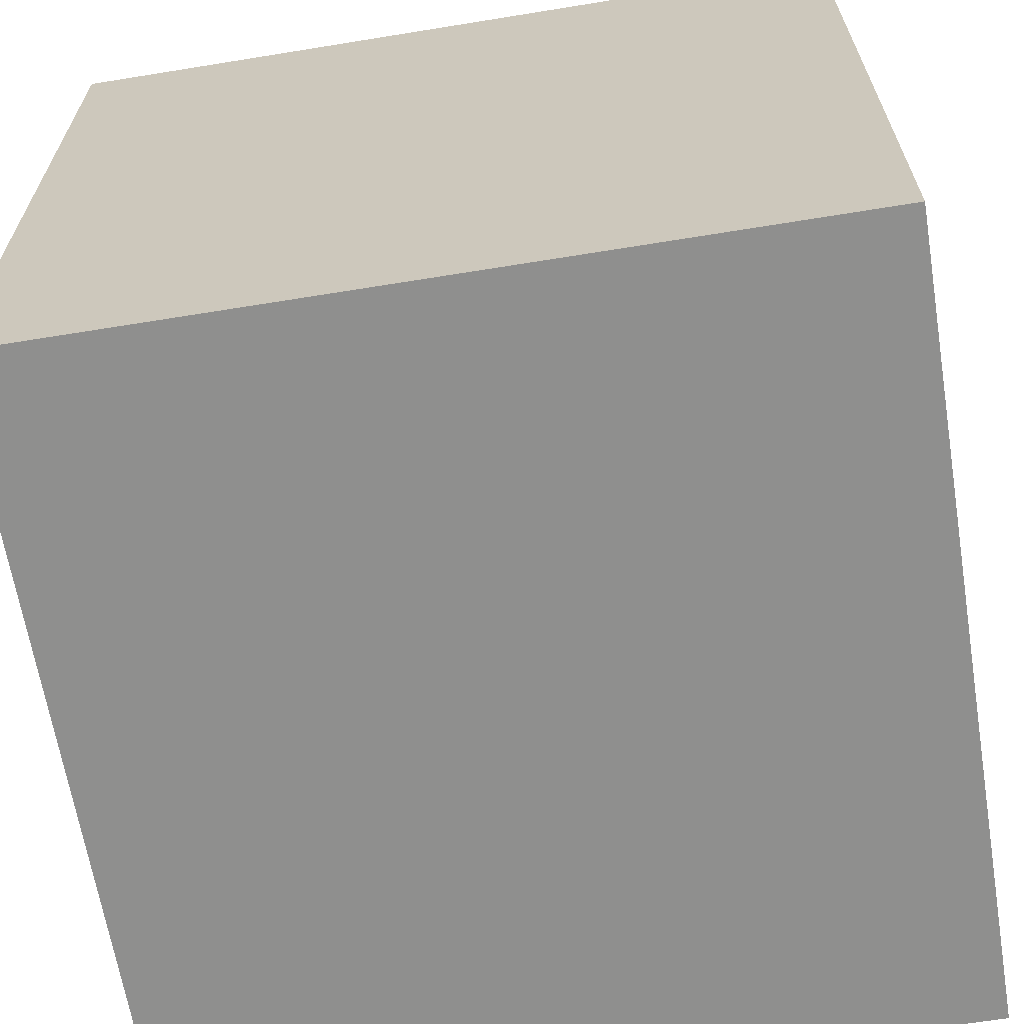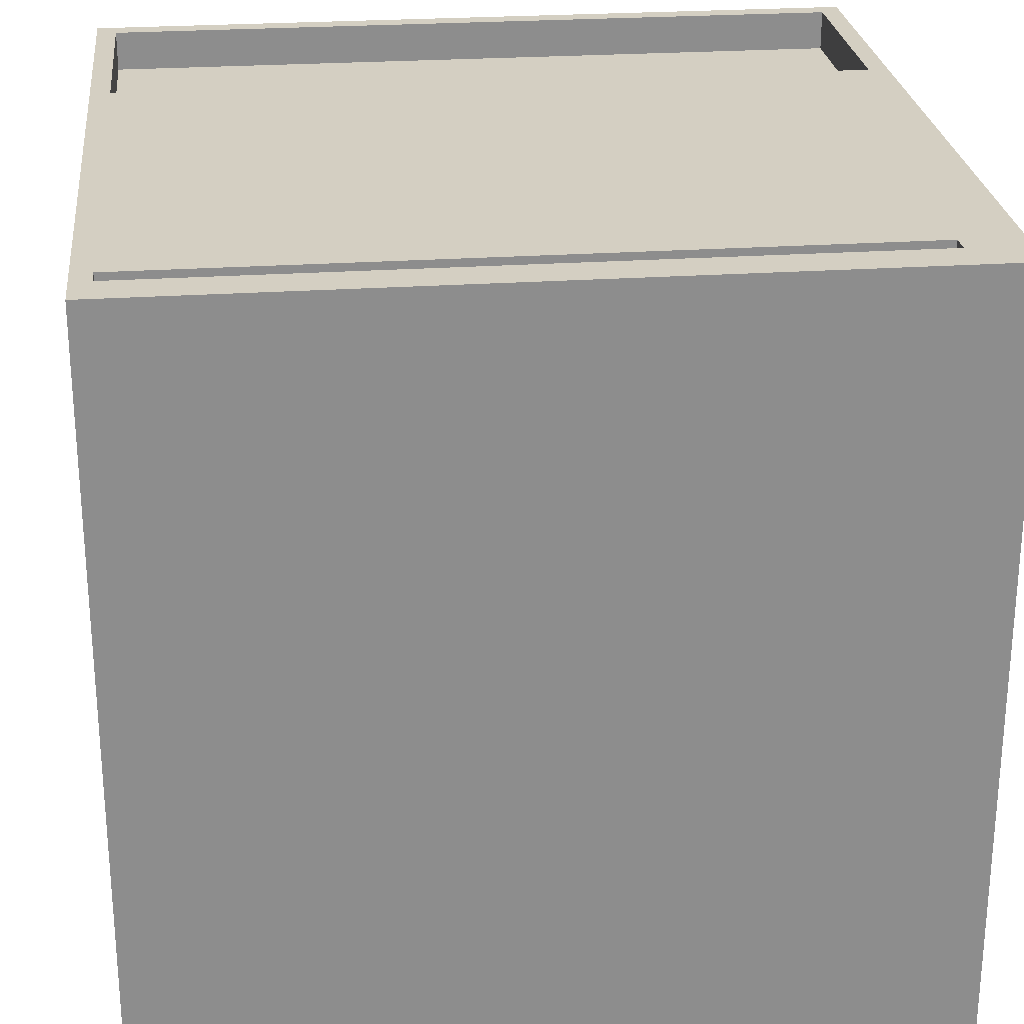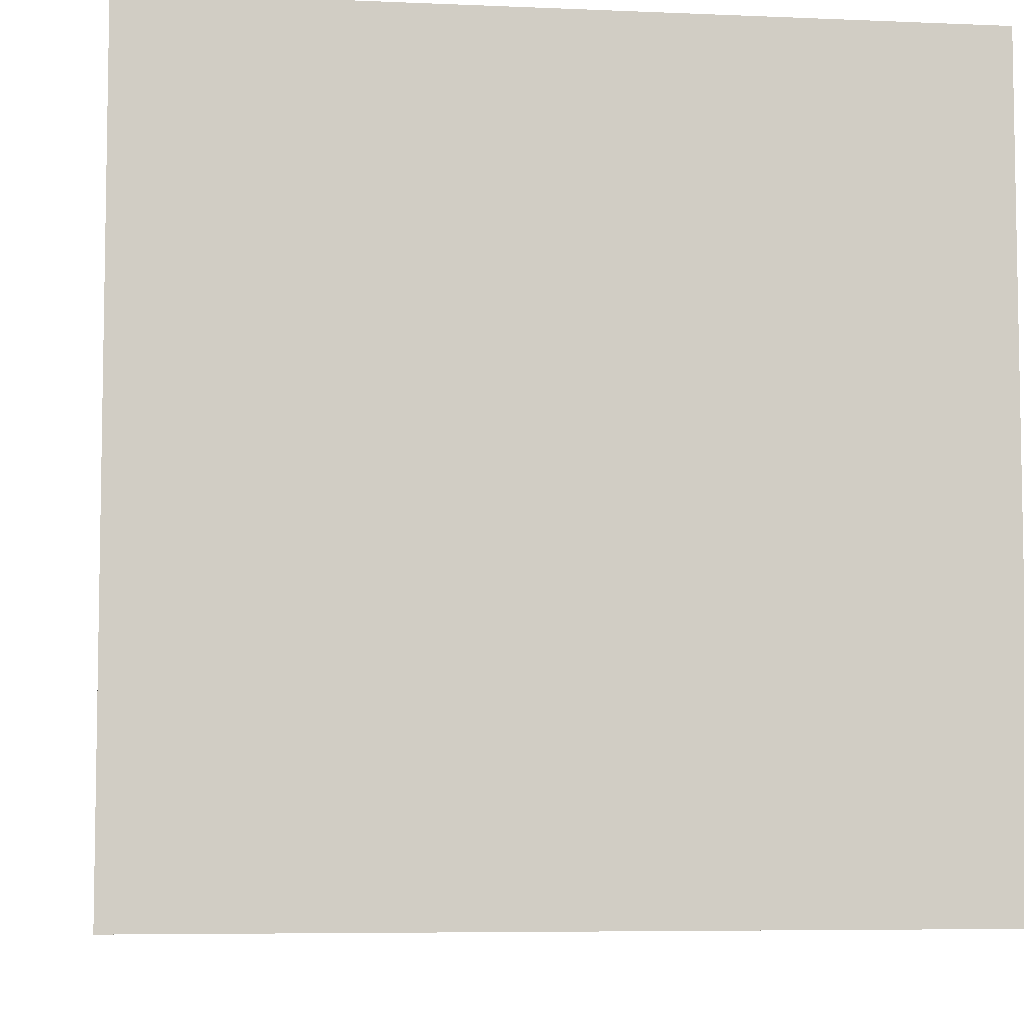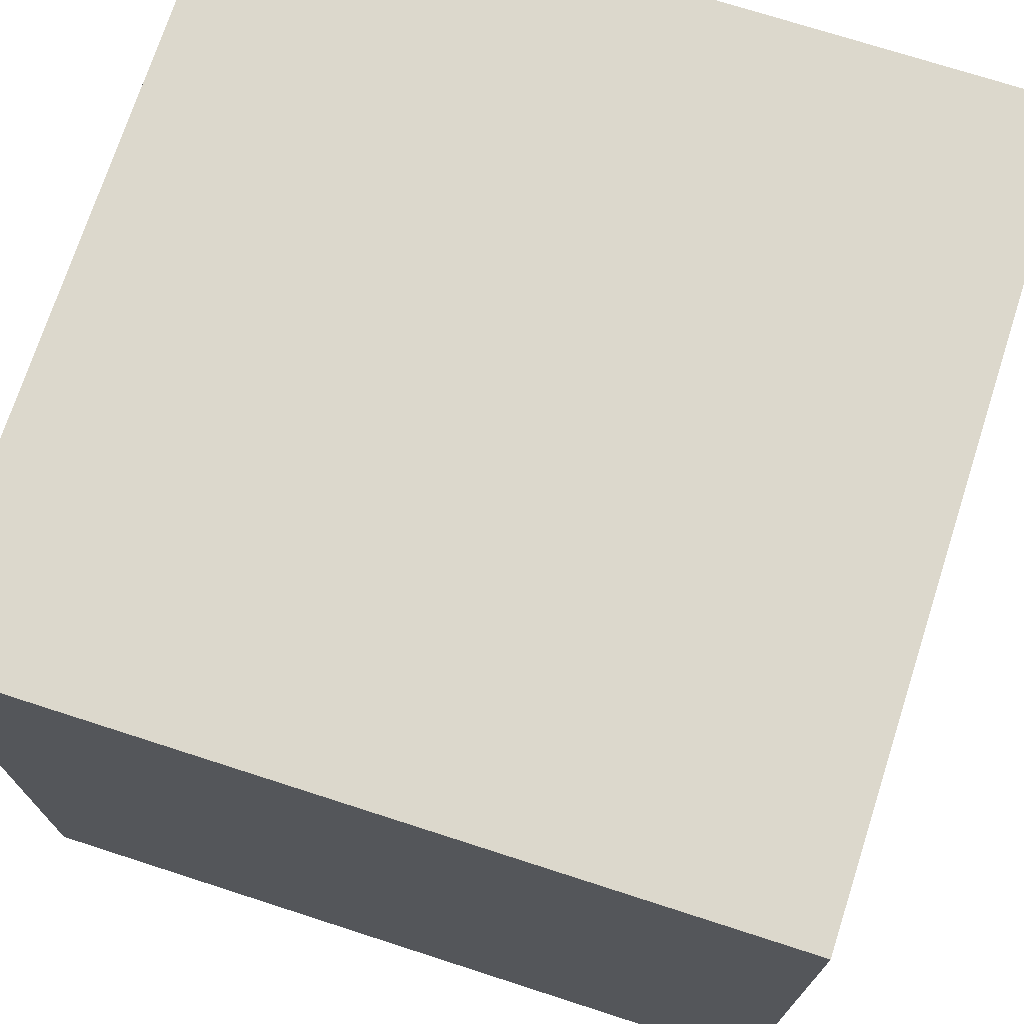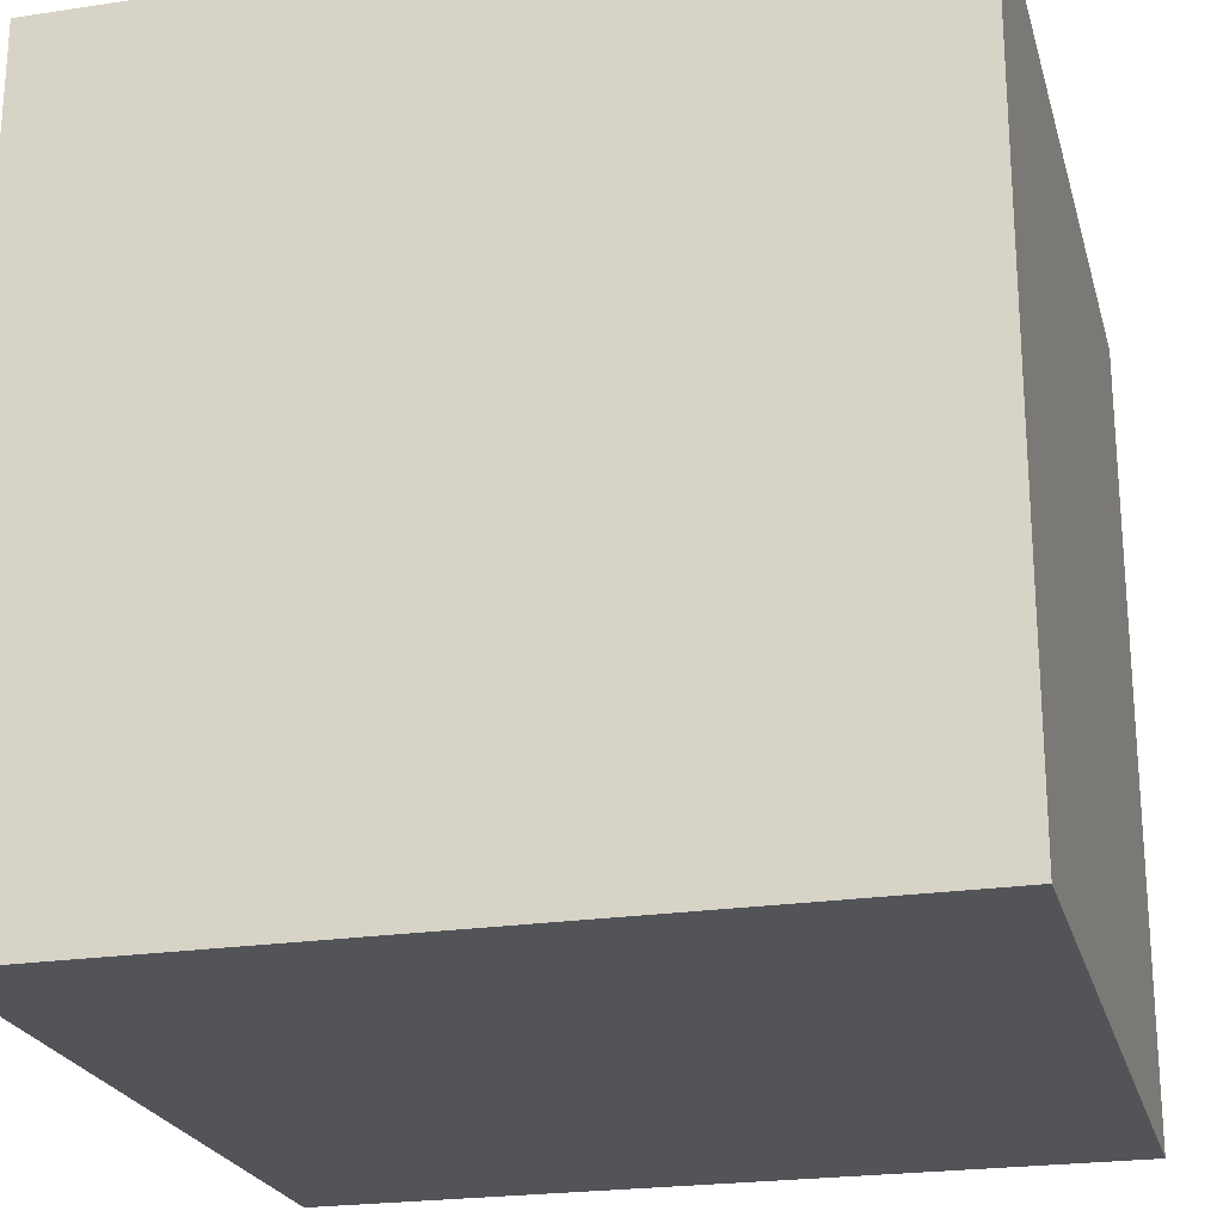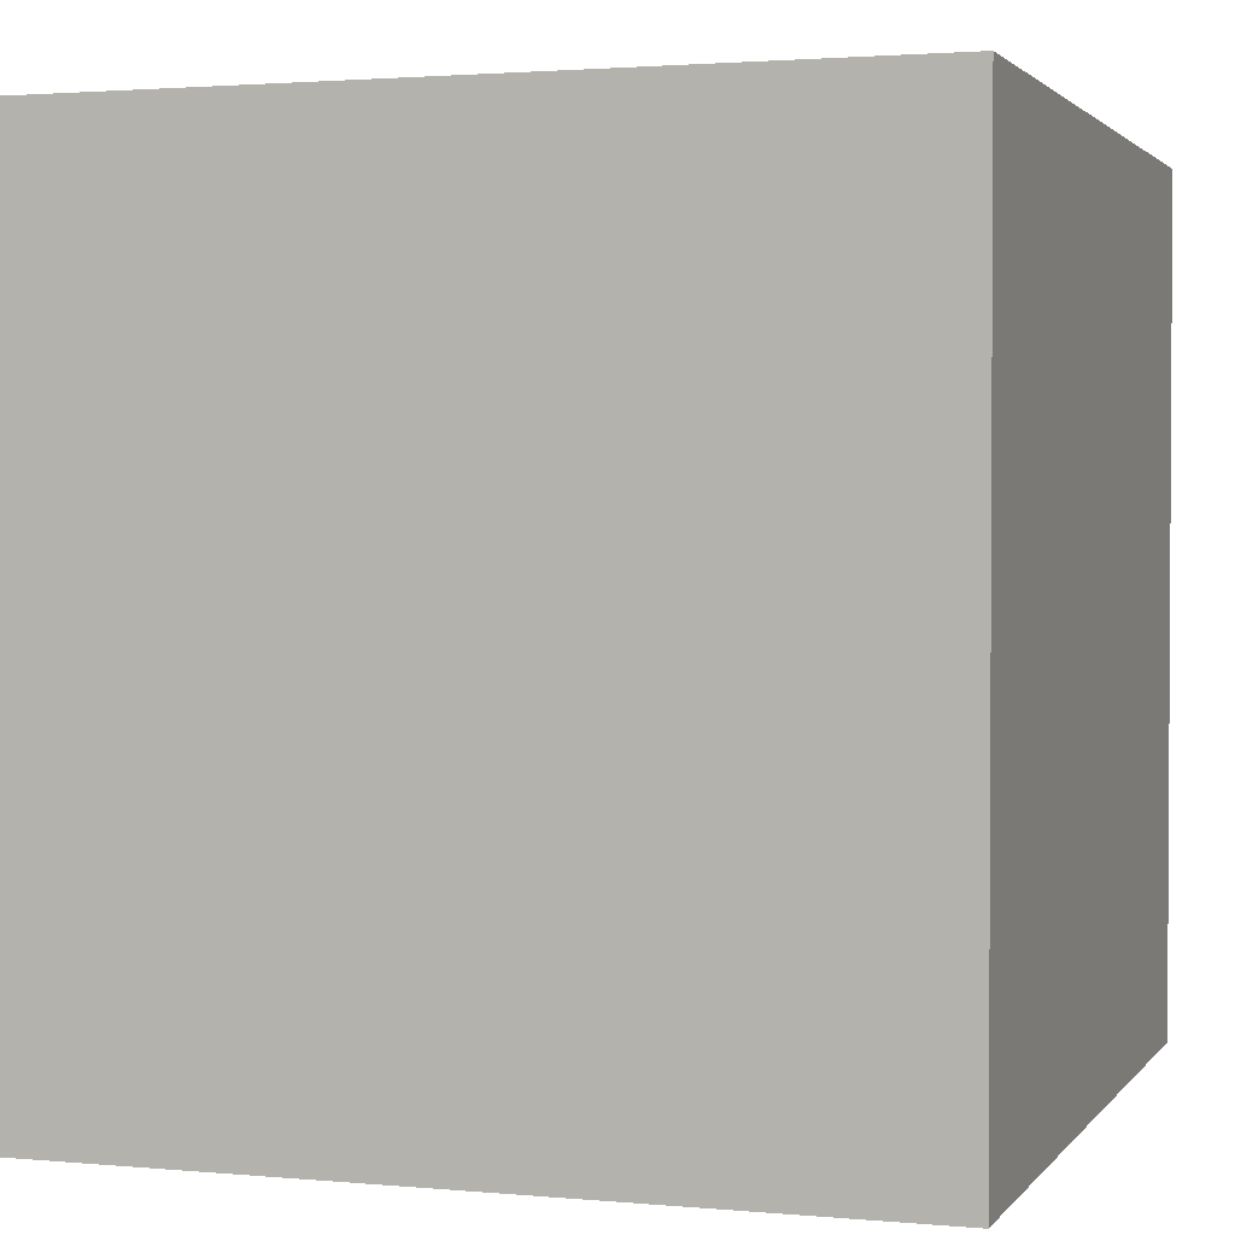
<metadata>
{"format":"obj","ext":"obj","renderer":"f3d","projection":"perspective","resolution":1024,"background":"white","views":[{"elev":-65.1,"azim":-80.7,"up":"+Y"},{"elev":25.8,"azim":173.8,"up":"+Y"},{"elev":-6.3,"azim":-7.4,"up":"+Z"},{"elev":72.7,"azim":-72.1,"up":"+Z"},{"elev":-23.0,"azim":104.4,"up":"+Y"},{"elev":2.0,"azim":-71.6,"up":"+Y"}]}
</metadata>
<code>
v -20 0 20
v -20 0 -20
v -20 40 20
v -20 40 -20
v 19 38 19
v 19 38 -18
v 19 39 8
v 19 39 -17
v 19 40 19
v 19 40 8
v 19 40 -17
v 19 40 -18
v -19 38 19
v -19 38 -18
v -19 39 8
v -19 39 -18
v -19 40 19
v -19 40 8
v -17 39 -17
v -17 39 -18
v -17 40 -17
v -17 40 -18
v 20 0 20
v 20 0 -20
v 20 40 20
v 20 40 -20
v -20 0 20
v -20 40 20
v 20 0 20
v 20 40 20
v -19 39 8
v -19 40 8
v 19 39 8
v 19 40 8
v -19 38 -18
v -19 39 -18
v -17 39 -18
v -17 40 -18
v 19 38 -18
v 19 40 -18
v -19 38 19
v -19 40 19
v 19 38 19
v 19 40 19
v -17 39 -17
v -17 40 -17
v 19 39 -17
v 19 40 -17
v -20 0 -20
v -20 40 -20
v 20 0 -20
v 20 40 -20
v -20 0 20
v 20 0 20
v -20 0 -20
v 20 0 -20
v -19 39 8
v 19 39 8
v -17 39 -17
v 19 39 -17
v -19 39 -18
v -17 39 -18
v -19 38 19
v 19 38 19
v -5 38 11
v 3 38 11
v -7 38 10
v -5 38 10
v 2 38 10
v 3 38 10
v 4 38 10
v -9 38 9
v -7 38 9
v -5 38 9
v 2 38 9
v 4 38 9
v 6 38 9
v -10 38 8
v -9 38 8
v -7 38 8
v 4 38 8
v 5 38 8
v 6 38 8
v 8 38 8
v 5 38 7
v 7 38 7
v 8 38 7
v 9 38 7
v -11 38 6
v -10 38 6
v -9 38 6
v 7 38 6
v 9 38 6
v 10 38 6
v 10 38 5
v 11 38 5
v -12 38 4
v -11 38 4
v -10 38 4
v 9 38 4
v 10 38 4
v 11 38 4
v 12 38 4
v -13 38 3
v -12 38 3
v -11 38 3
v 10 38 3
v 11 38 3
v 12 38 3
v 13 38 3
v 11 38 2
v 12 38 2
v 13 38 2
v 14 38 2
v -14 38 1
v -13 38 1
v -12 38 1
v 12 38 1
v 13 38 1
v -4 38 -0
v -2 38 -0
v 14 38 -0
v 15 38 -0
v -15 38 -1
v -14 38 -1
v -13 38 -1
v -4 38 -1
v -3 38 -1
v -2 38 -1
v -1 38 -1
v 13 38 -1
v 14 38 -1
v -3 38 -2
v -1 38 -2
v 1 38 -2
v 15 38 -2
v 16 38 -2
v -1 38 -3
v 0 38 -3
v 1 38 -3
v 2 38 -3
v 14 38 -3
v 15 38 -3
v -16 38 -4
v -15 38 -4
v -14 38 -4
v -1 38 -4
v 0 38 -4
v 1 38 -4
v 2 38 -4
v -3 38 -5
v -1 38 -5
v 1 38 -5
v -4 38 -6
v -3 38 -6
v -1 38 -6
v -5 38 -7
v -4 38 -7
v -17 38 -8
v -16 38 -8
v -4 38 -8
v -3 38 -8
v -16 38 -9
v -15 38 -9
v -5 38 -9
v -4 38 -9
v -17 38 -10
v -16 38 -10
v 15 38 -10
v 16 38 -10
v -18 38 -13
v -16 38 -13
v 13 38 -14
v 15 38 -14
v -18 38 -16
v -16 38 -16
v 13 38 -16
v 15 38 -16
v -19 38 -18
v 19 38 -18
v -20 40 20
v 20 40 20
v -19 40 19
v 19 40 19
v -19 40 8
v 19 40 8
v -17 40 -17
v 19 40 -17
v -19 40 -18
v -17 40 -18
v 19 40 -18
v -20 40 -20
v 20 40 -20
f 3 2 1
f 4 2 3
f 7 6 5
f 8 6 7
f 9 7 5
f 10 7 9
f 11 6 8
f 12 6 11
f 13 14 15
f 15 14 16
f 13 15 17
f 17 15 18
f 19 20 21
f 21 20 22
f 23 24 25
f 25 24 26
f 29 28 27
f 30 28 29
f 33 32 31
f 34 32 33
f 37 36 35
f 39 37 35
f 39 38 37
f 40 38 39
f 41 42 43
f 43 42 44
f 45 46 47
f 47 46 48
f 49 50 51
f 51 50 52
f 55 54 53
f 56 54 55
f 59 58 57
f 60 58 59
f 61 59 57
f 62 59 61
f 63 64 65
f 65 64 66
f 63 65 67
f 65 66 68
f 67 65 68
f 68 66 69
f 66 64 70
f 69 66 70
f 70 64 71
f 63 67 72
f 67 68 73
f 72 67 73
f 68 69 74
f 73 68 74
f 69 70 75
f 74 69 75
f 70 71 75
f 71 64 76
f 75 71 76
f 76 64 77
f 63 72 78
f 72 73 79
f 78 72 79
f 74 75 80
f 79 73 80
f 73 74 80
f 75 76 80
f 76 77 81
f 80 76 81
f 81 77 82
f 77 64 83
f 82 77 83
f 83 64 84
f 81 82 85
f 79 80 85
f 83 84 85
f 82 83 85
f 80 81 85
f 85 84 86
f 84 64 87
f 86 84 87
f 87 64 88
f 63 78 89
f 78 79 90
f 89 78 90
f 85 86 91
f 90 79 91
f 79 85 91
f 87 88 92
f 91 86 92
f 86 87 92
f 88 64 93
f 92 88 93
f 93 64 94
f 93 94 95
f 94 64 95
f 95 64 96
f 63 89 97
f 89 90 98
f 97 89 98
f 91 92 99
f 98 90 99
f 90 91 99
f 92 93 99
f 95 96 100
f 99 93 100
f 93 95 100
f 100 96 101
f 96 64 102
f 101 96 102
f 102 64 103
f 63 97 104
f 97 98 105
f 104 97 105
f 100 101 106
f 105 98 106
f 98 99 106
f 99 100 106
f 102 103 107
f 106 101 107
f 101 102 107
f 107 103 108
f 103 64 109
f 108 103 109
f 109 64 110
f 107 108 111
f 105 106 111
f 109 110 111
f 108 109 111
f 106 107 111
f 111 110 112
f 110 64 113
f 112 110 113
f 113 64 114
f 63 104 115
f 104 105 116
f 115 104 116
f 111 112 117
f 116 105 117
f 105 111 117
f 113 114 118
f 117 112 118
f 112 113 118
f 118 114 119
f 116 117 120
f 117 118 120
f 118 119 120
f 120 119 121
f 114 64 122
f 119 114 122
f 122 64 123
f 63 115 124
f 115 116 125
f 124 115 125
f 116 120 126
f 125 116 126
f 120 121 127
f 126 120 127
f 127 121 128
f 121 119 129
f 128 121 129
f 129 119 130
f 119 122 131
f 130 119 131
f 122 123 131
f 131 123 132
f 127 128 133
f 125 126 133
f 129 130 133
f 128 129 133
f 126 127 133
f 131 132 134
f 133 130 134
f 130 131 134
f 134 132 135
f 132 123 136
f 123 64 136
f 136 64 137
f 134 135 138
f 133 134 138
f 138 135 139
f 135 132 140
f 139 135 140
f 140 132 141
f 136 137 142
f 141 132 142
f 132 136 142
f 142 137 143
f 63 124 144
f 124 125 145
f 144 124 145
f 138 139 146
f 145 125 146
f 125 133 146
f 133 138 146
f 146 139 147
f 140 141 148
f 147 139 148
f 139 140 148
f 148 141 149
f 142 143 150
f 149 141 150
f 141 142 150
f 146 147 151
f 145 146 151
f 148 149 152
f 151 147 152
f 147 148 152
f 149 150 153
f 152 149 153
f 145 151 154
f 151 152 155
f 154 151 155
f 152 153 156
f 155 152 156
f 145 154 157
f 154 155 158
f 157 154 158
f 63 144 159
f 144 145 160
f 159 144 160
f 158 155 161
f 157 158 161
f 155 156 162
f 161 155 162
f 160 145 163
f 159 160 163
f 145 157 164
f 163 145 164
f 157 161 165
f 164 157 165
f 161 162 166
f 165 161 166
f 63 159 167
f 159 163 167
f 165 166 168
f 167 163 168
f 163 164 168
f 164 165 168
f 166 162 169
f 168 166 169
f 143 137 169
f 153 150 169
f 156 153 169
f 150 143 169
f 162 156 169
f 137 64 170
f 169 137 170
f 167 168 171
f 168 169 171
f 169 170 171
f 63 167 171
f 171 170 172
f 172 170 173
f 173 170 174
f 63 171 175
f 171 172 175
f 172 173 176
f 175 172 176
f 173 174 177
f 176 173 177
f 174 170 178
f 177 174 178
f 176 177 179
f 175 176 179
f 177 178 179
f 63 175 179
f 170 64 180
f 179 178 180
f 178 170 180
f 181 182 183
f 183 182 184
f 181 183 185
f 184 182 186
f 185 186 187
f 186 182 188
f 187 186 188
f 181 185 189
f 185 187 189
f 189 187 190
f 188 182 191
f 189 190 192
f 190 191 192
f 181 189 192
f 191 182 193
f 192 191 193

</code>
